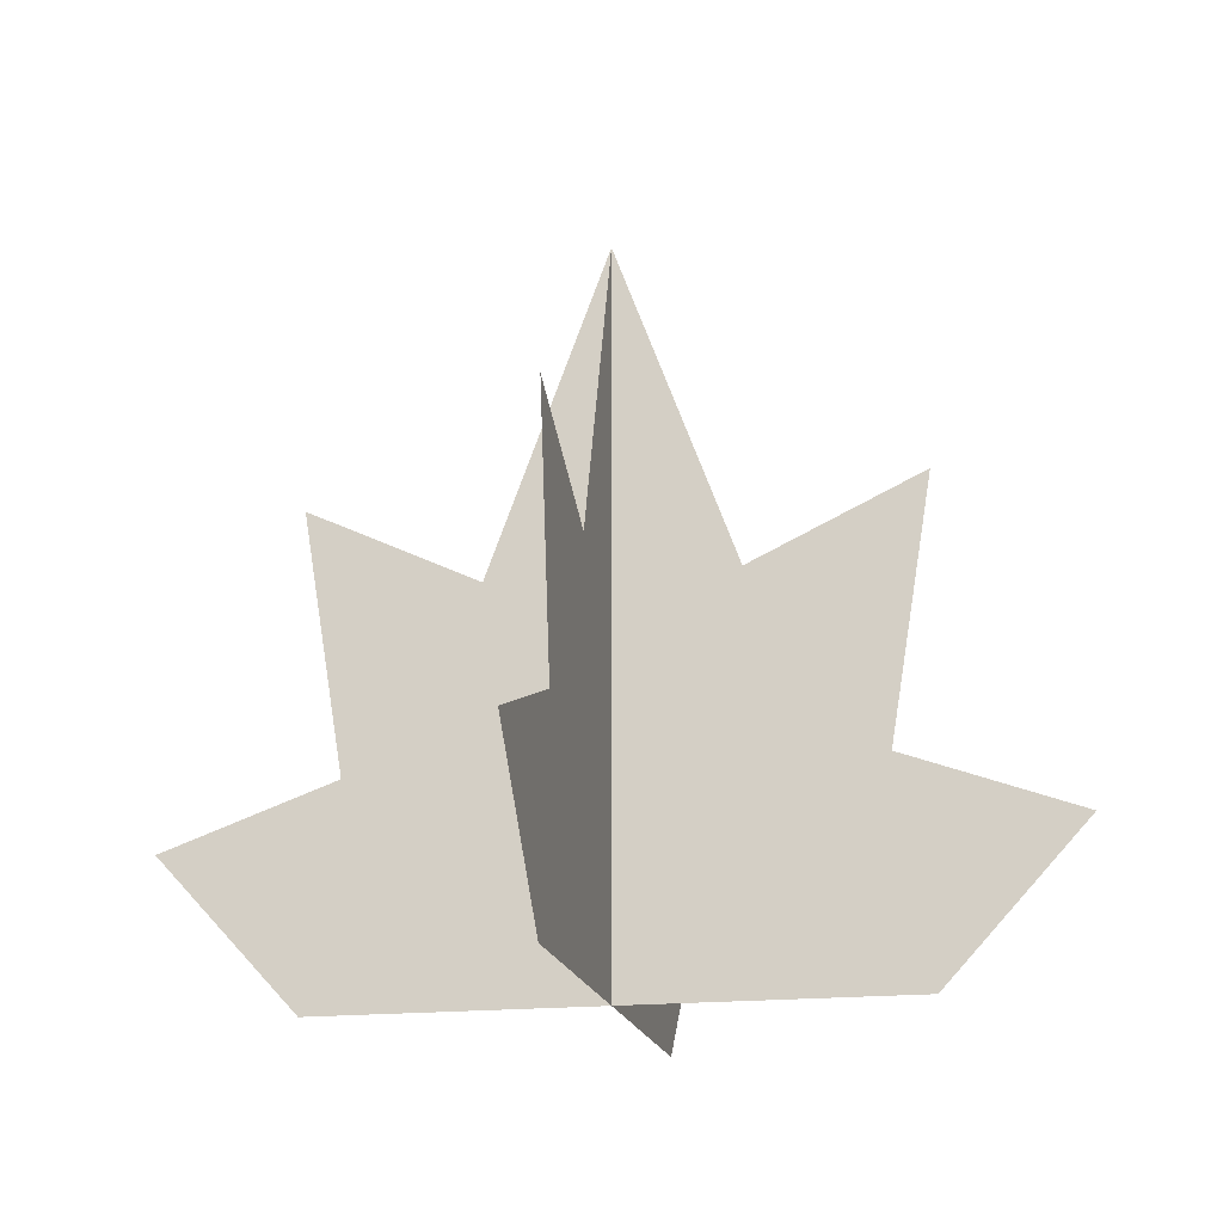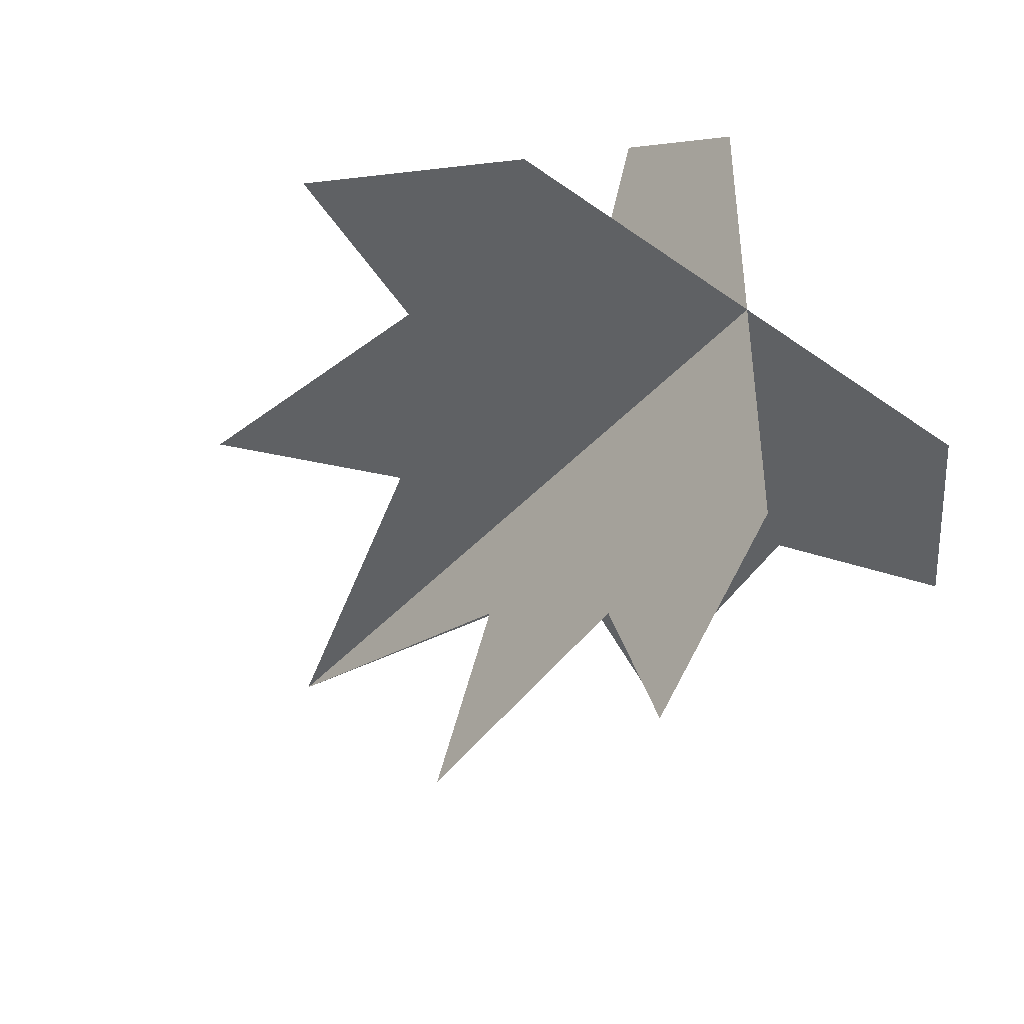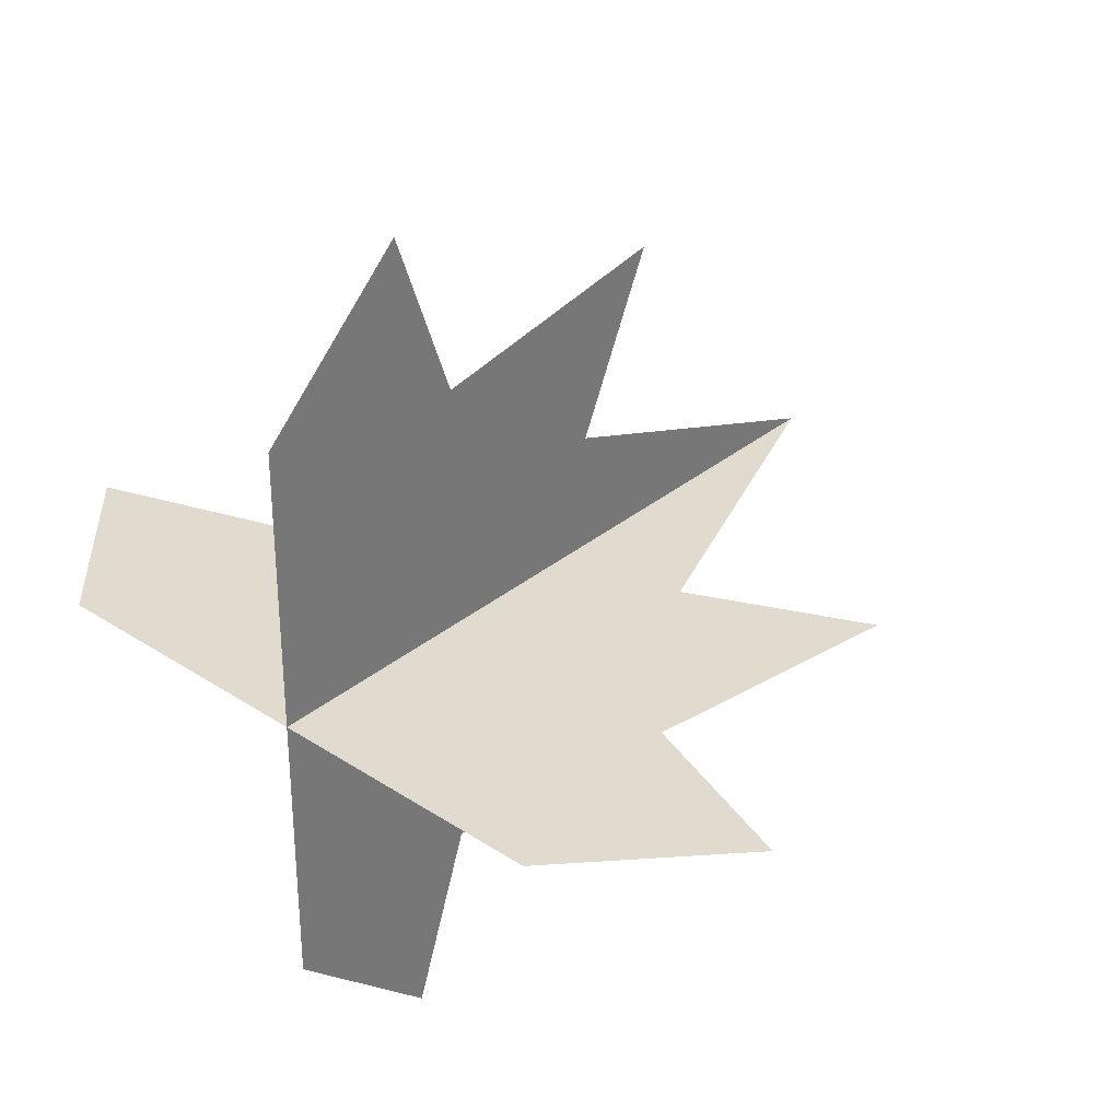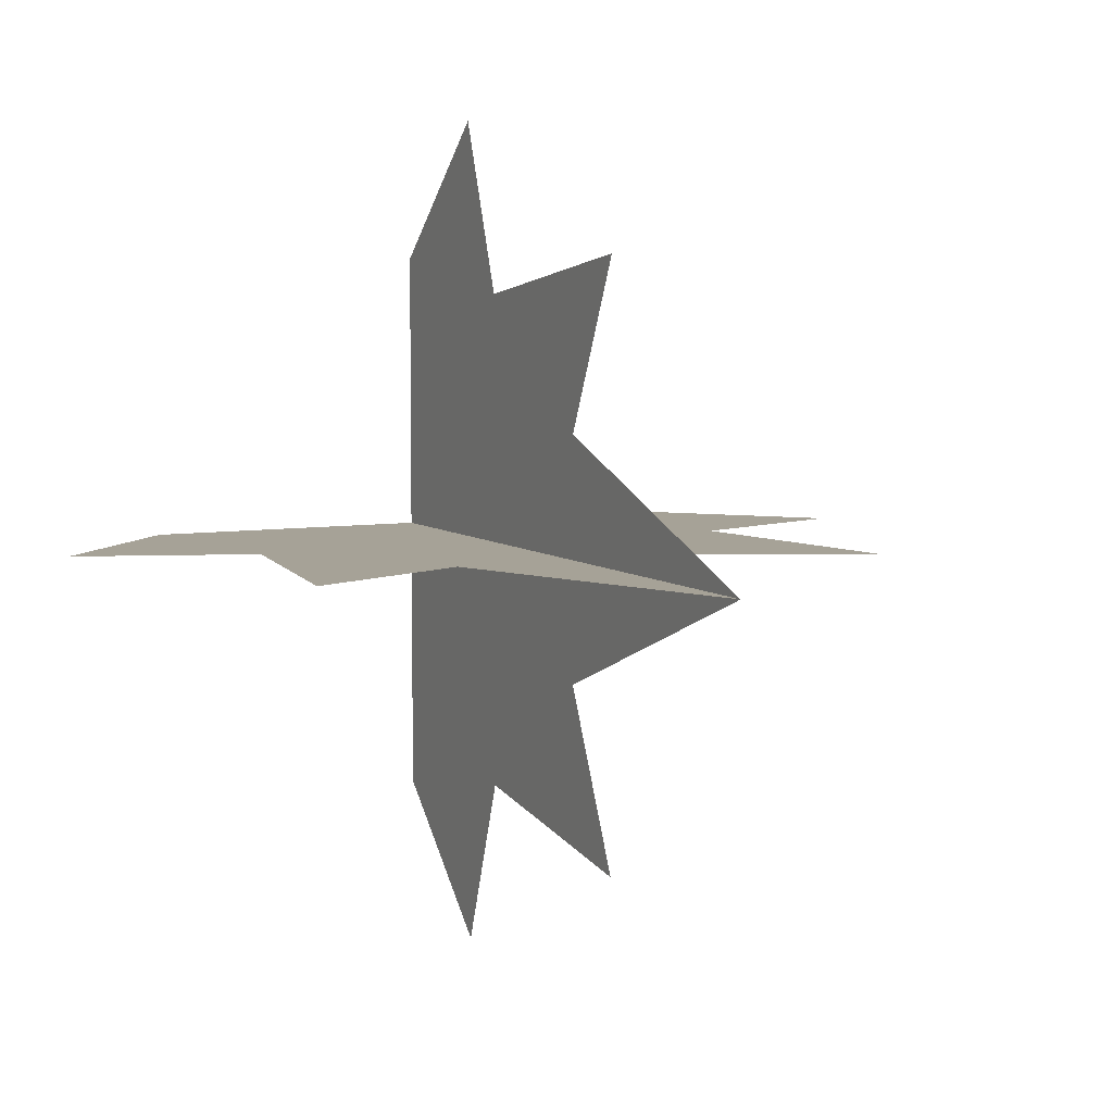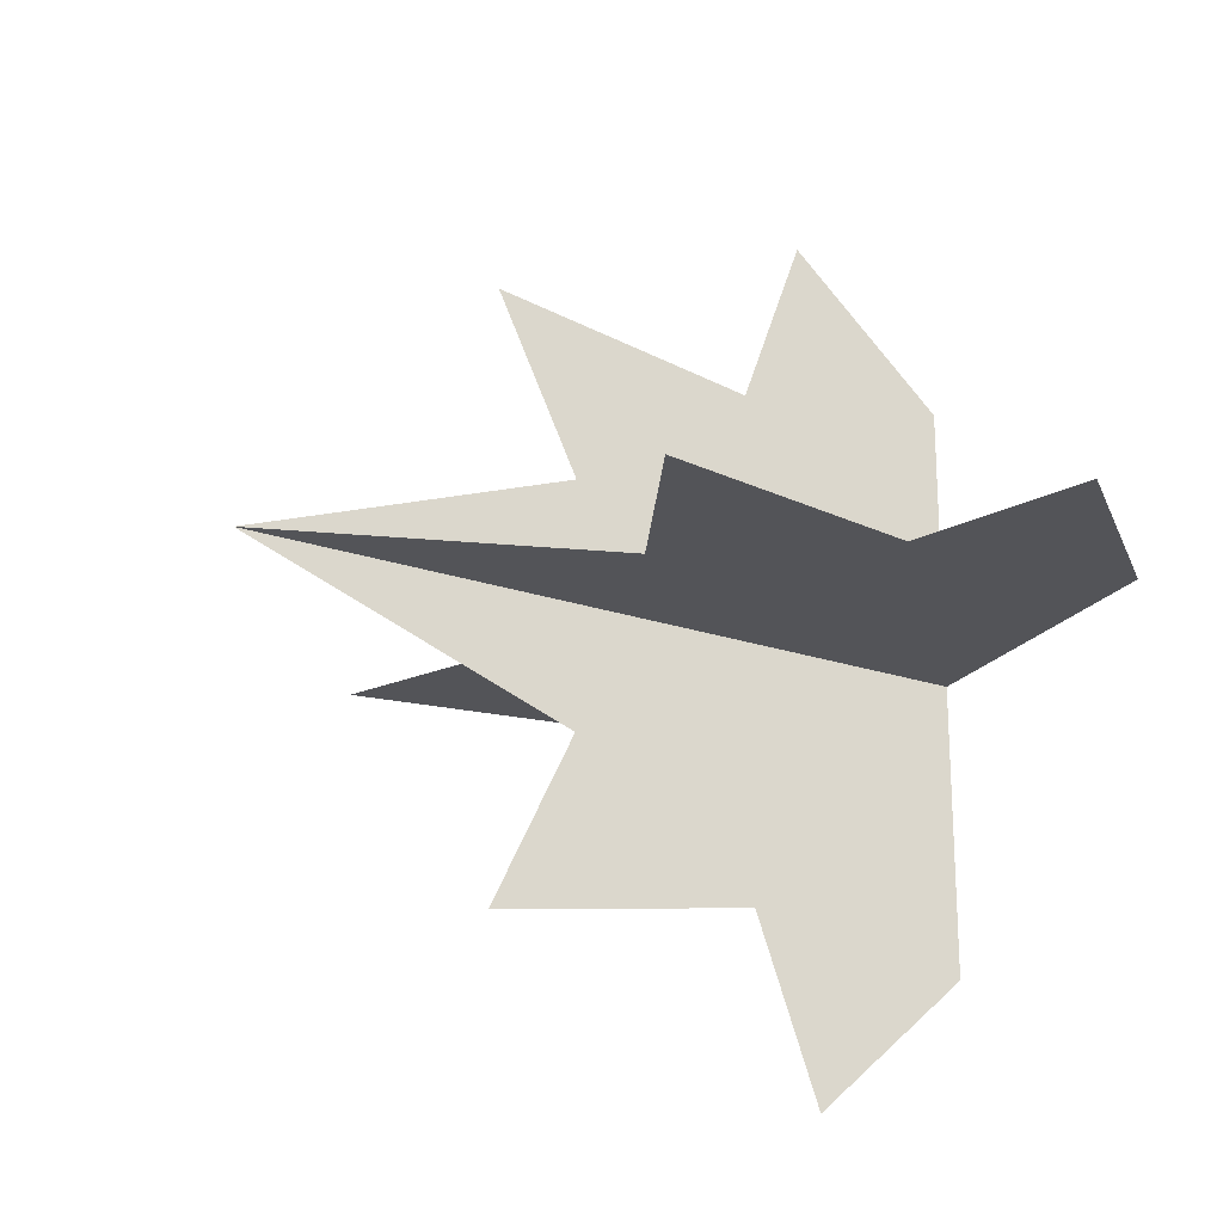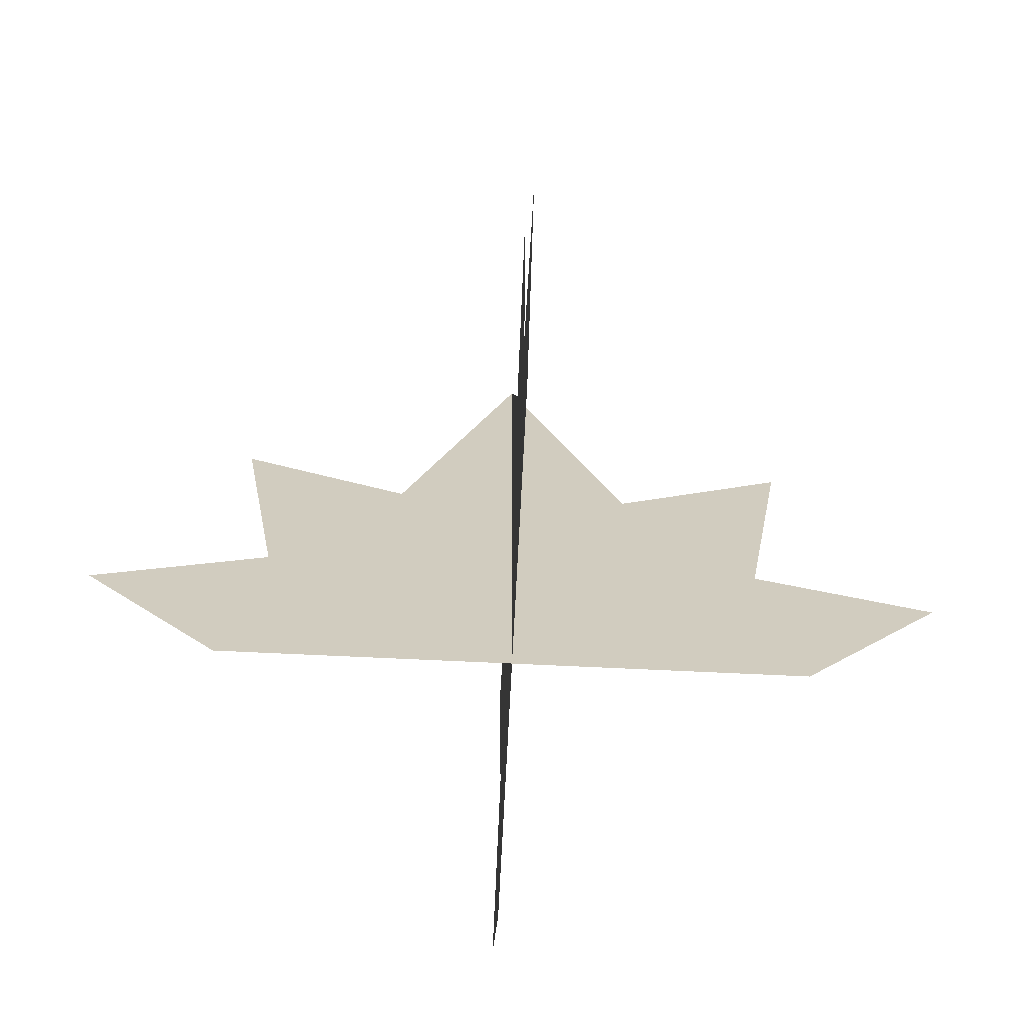
<metadata>
{"format":"obj","ext":"obj","renderer":"f3d","projection":"perspective","resolution":1024,"background":"white","views":[{"elev":-17.6,"azim":-168.4,"up":"+Y"},{"elev":-45.6,"azim":-39.7,"up":"+Z"},{"elev":33.6,"azim":42.1,"up":"+Z"},{"elev":6.5,"azim":154.1,"up":"+Z"},{"elev":-23.4,"azim":-119.5,"up":"+Z"},{"elev":-66.4,"azim":177.2,"up":"+Y"}]}
</metadata>
<code>
o Mesh1_Plant_2_Model
v 0.3752 0 -0.1243
v 0.3752 0.1908 -0.1539
v 0.3752 0.1356 0
v 0.3752 0 -0.3752
v 0.3752 0.3493 -0.2686
v 0.3752 0.6353 -0.3752
v 0.3752 0.3493 -0.4817
v 0.3752 0 -0.626
v 0.3752 0.1908 -0.5964
v 0.3752 0.1356 -0.7503
v 0.3752 0.4207 -0.6335
v 0.4817 0.3493 -0.3752
v 0.5964 0.1908 -0.3752
v 0.7503 0.1356 -0.3752
v 0.626 0 -0.3752
v 0.6335 0.4207 -0.3752
v 0.2686 0.3493 -0.3752
v 0.1243 0 -0.3752
v 0.1539 0.1908 -0.3752
v 0.1169 0.4207 -0.3752
v 0 0.1356 -0.3752
v 0.3752 0.4207 -0.1169
f 3 2 1
f 4 1 2
f 5 4 2
f 6 4 5
f 7 4 8
f 6 7 4
f 7 8 9
f 9 8 10
f 11 7 9
f 15 4 14
f 13 14 4
f 12 13 4
f 16 12 13
f 6 12 4
f 18 17 4
f 18 17 19
f 20 19 17
f 21 19 18
f 6 4 17
f 5 22 2

</code>
